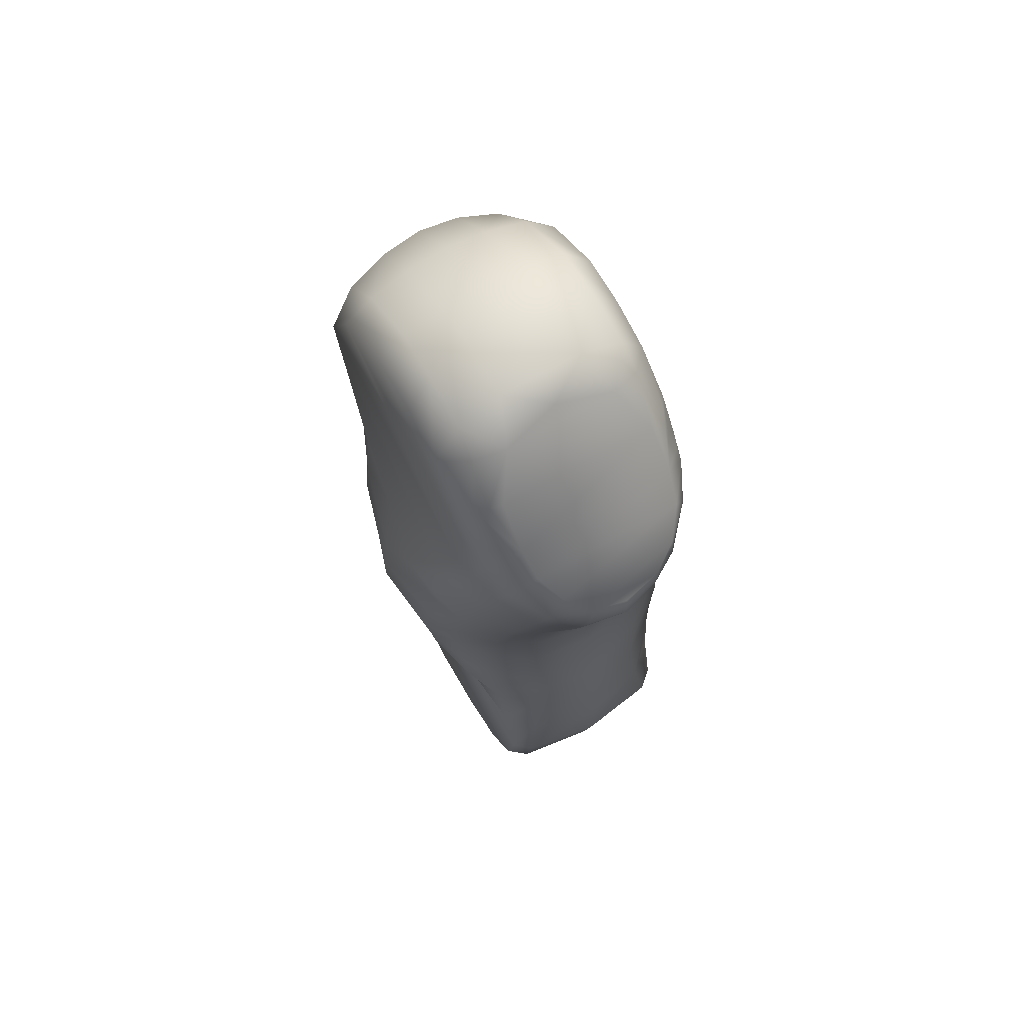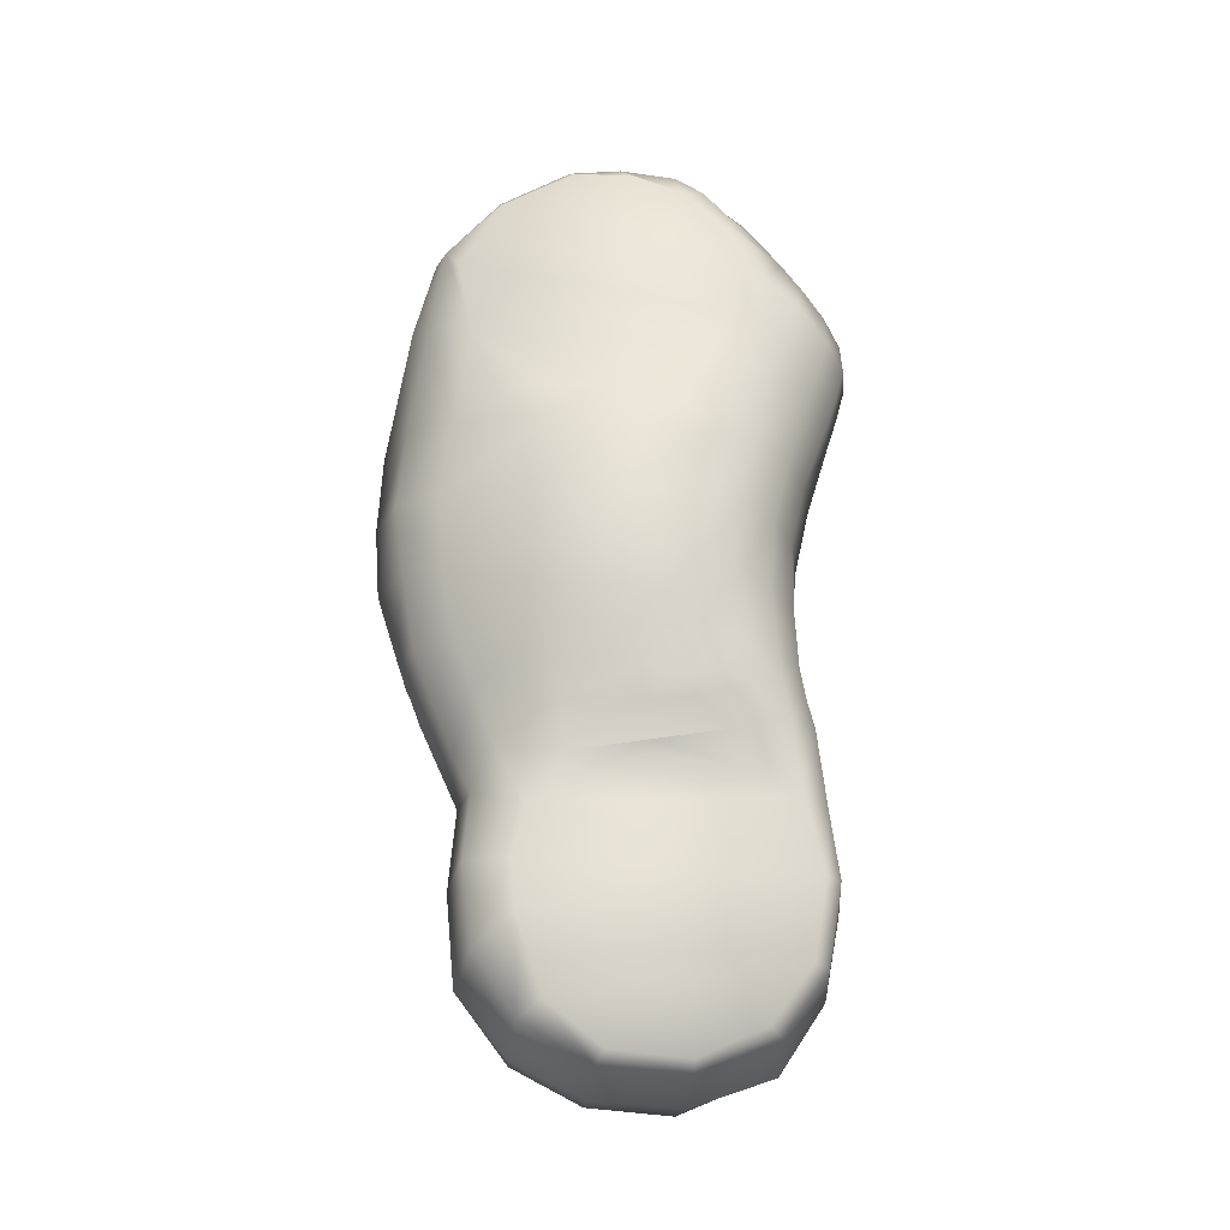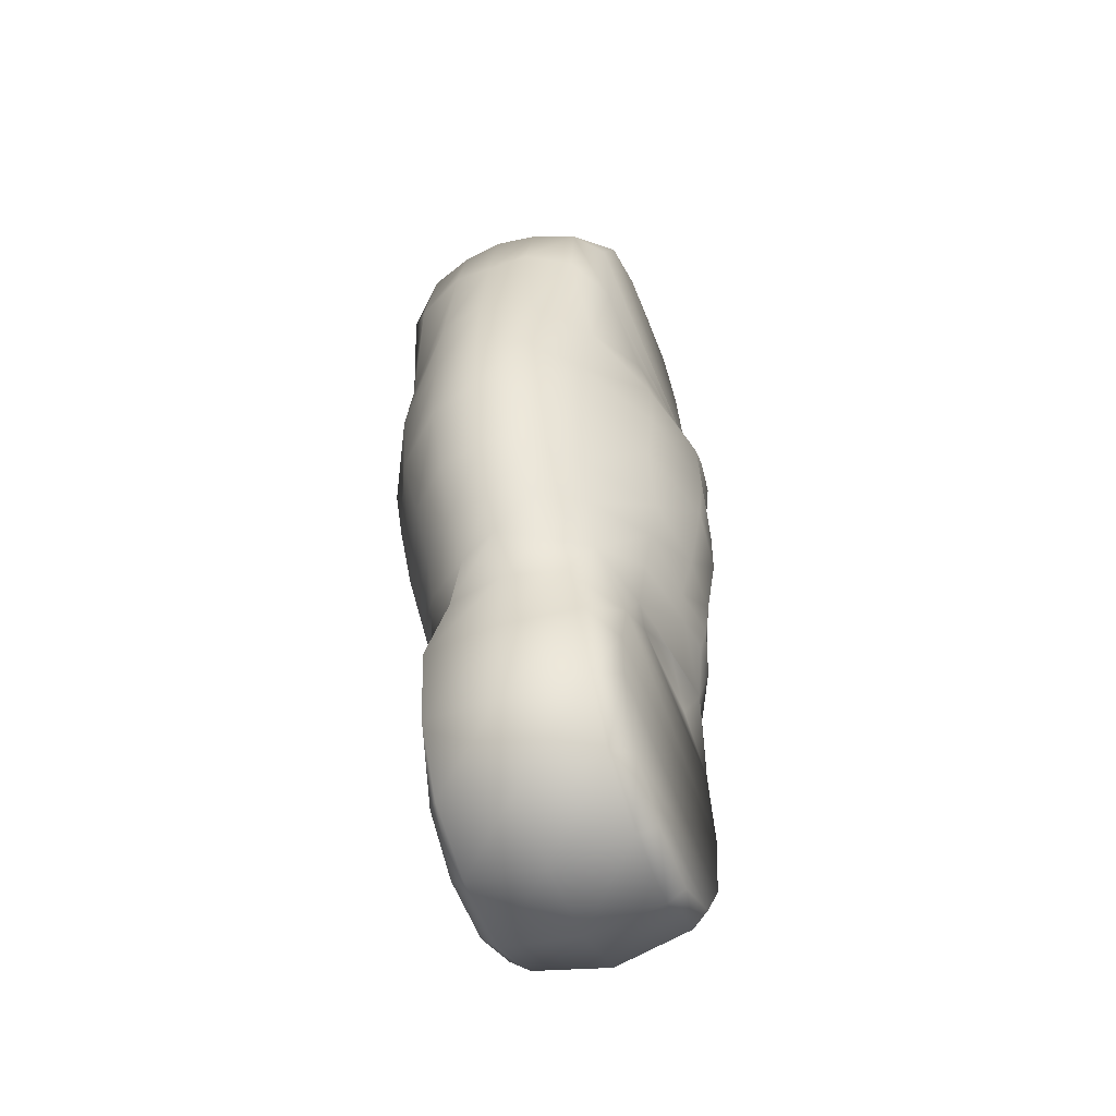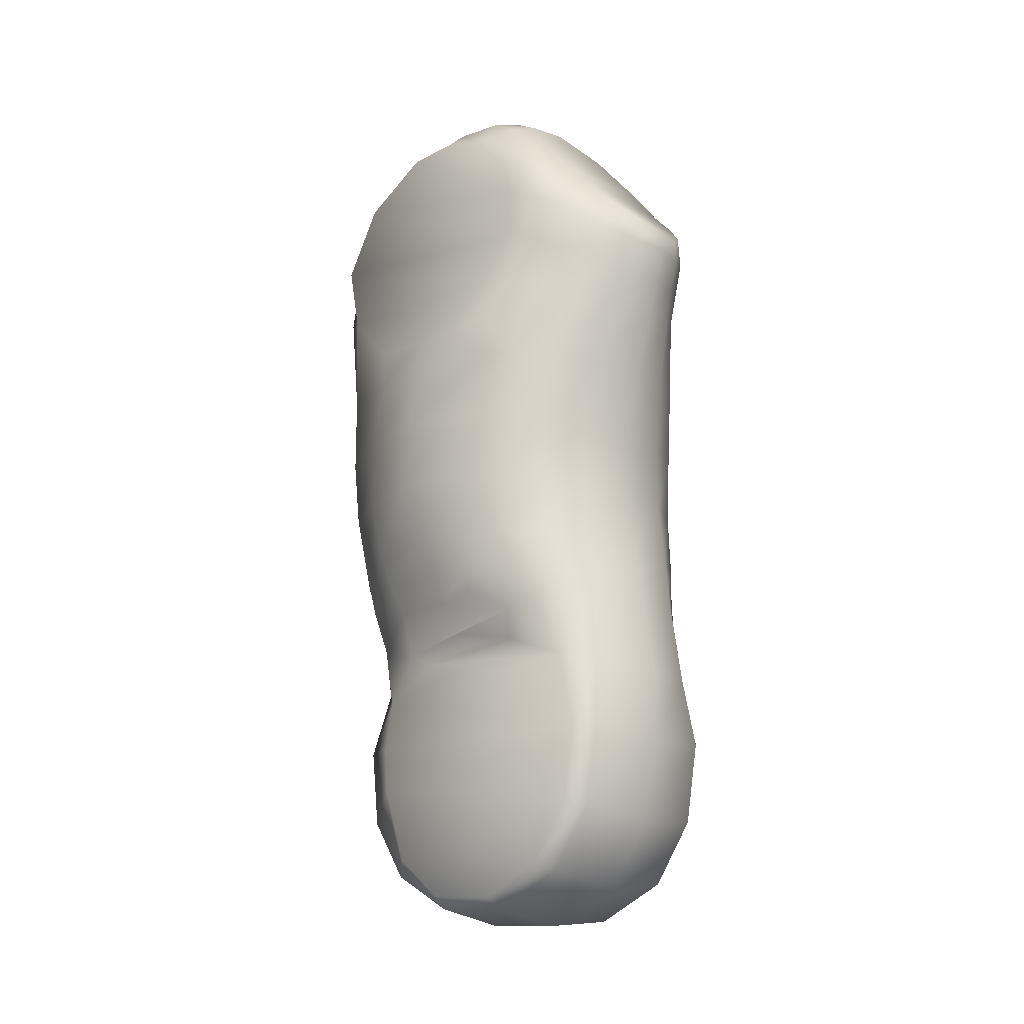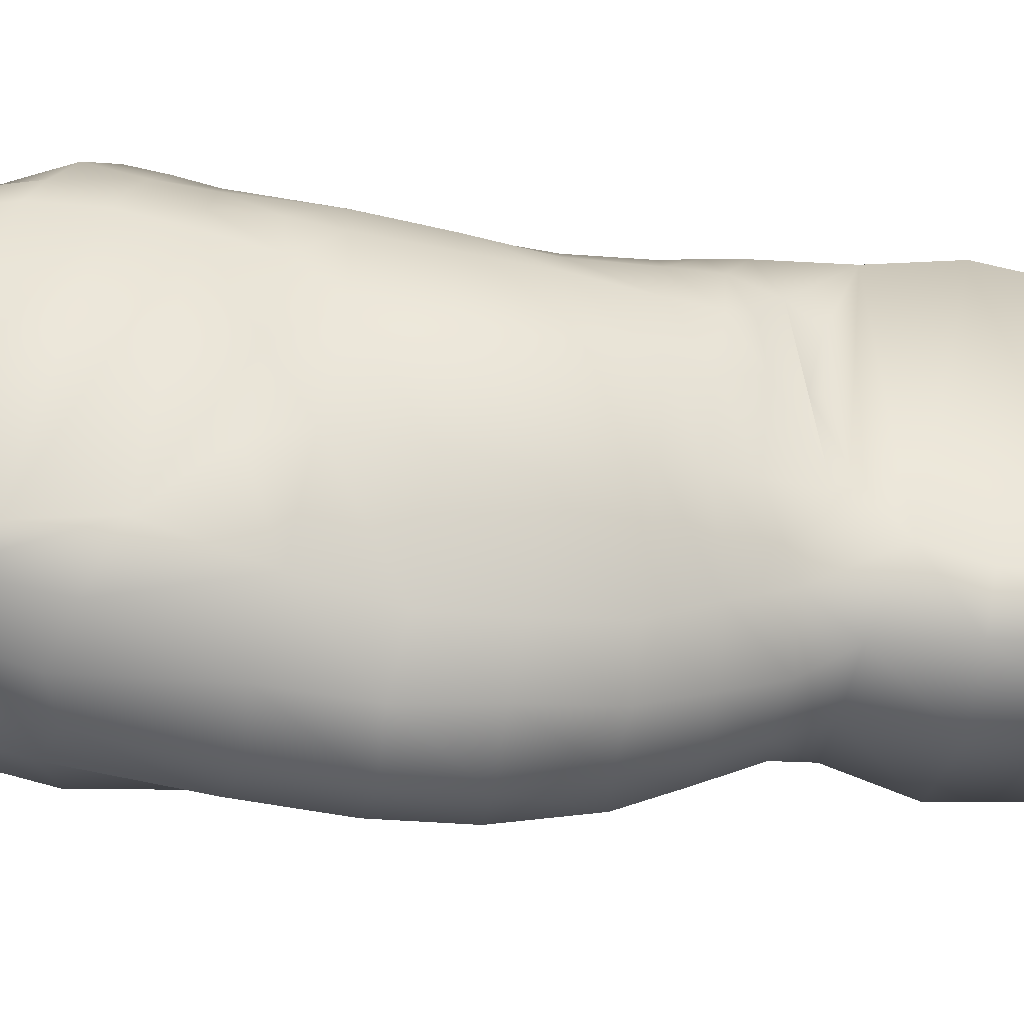
<metadata>
{"format":"obj","ext":"obj","renderer":"f3d","projection":"perspective","resolution":1024,"background":"white","views":[{"elev":69.0,"azim":150.3,"up":"+Z"},{"elev":-24.7,"azim":85.7,"up":"+Z"},{"elev":-52.1,"azim":21.1,"up":"+Z"},{"elev":-18.7,"azim":133.5,"up":"+Z"},{"elev":-43.2,"azim":81.3,"up":"+Y"}]}
</metadata>
<code>
o torso_LP_horse_LP.001_horse_LP.001_Cube.016
v 0.361 -1.679 2.797
v 0.003732 -1.811 2.785
v 1e-06 -1.779 2.312
v 0.361 -1.615 2.308
v 0.9463 -0.81 2.698
v 0.6206 -1.401 2.739
v 0.6026 -1.362 2.265
v 0.9177 -0.8575 2.246
v -0.4072 0.9126 2.608
v 0.003732 0.9726 2.57
v 1e-06 0.938 2.122
v -0.4404 0.8882 2.136
v -0.3477 -1.705 2.818
v -0.7241 -1.401 2.739
v -0.7125 -1.362 2.265
v -0.361 -1.67 2.308
v 0.416 0.8965 2.608
v 0.6958 0.7399 2.597
v 0.6904 0.7035 2.131
v 0.4106 0.8882 2.136
v -1.036 -0.8267 2.723
v -1.097 -0.2237 2.672
v -1.052 -0.2707 2.185
v -0.9575 -0.8499 2.232
v 1.023 0.2769 2.623
v 1.116 -0.2185 2.657
v 1.1 -0.2832 2.194
v 1.038 0.2088 2.171
v -0.9913 0.51 2.621
v -0.7643 0.743 2.619
v -0.783 0.7035 2.131
v -0.9768 0.46 2.144
v 0.9465 0.1814 1.468
v 0.8884 -0.1653 1.509
v 0.8765 -0.1125 1.279
v 0.8969 0.1913 1.318
v -0.4646 1.048 0.7549
v 3e-06 1.159 0.7225
v 4e-06 1.165 0.2179
v -0.5433 1.094 0.2784
v -0.7378 -0.5873 1.002
v -0.657 -0.8125 0.6653
v -0.5835 -1.025 1.134
v 0.2932 -1.39 1.44
v 2e-06 -1.473 1.417
v 2e-06 -1.362 1.171
v 0.2706 -1.257 1.105
v 0.4185 0.9953 1.316
v 0.6963 0.8021 1.277
v 0.6815 0.8649 0.775
v 0.4716 1.048 0.7549
v 0.6815 0.9812 0.2632
v 0.5515 1.094 0.2784
v -0.7656 0.7359 1.693
v -0.8987 0.5126 1.706
v 0.5515 0.9993 -0.2728
v 0.6815 0.8962 -0.2606
v 0.6815 0.6222 -0.6464
v 0.5515 0.7088 -0.6889
v -0.5433 0.7088 -0.6889
v 6e-06 0.7569 -0.7902
v 6e-06 0.2008 -0.9882
v -0.5433 0.1872 -0.9169
v -0.5433 0.9993 -0.2728
v 5e-06 1.061 -0.3281
v 0.68 0.1793 -0.8459
v 0.5515 0.1872 -0.9169
v 0.5526 -0.383 -0.8707
v 0.6888 -0.3391 -0.7994
v 0.6815 -0.6911 -0.5097
v 0.5515 -0.8418 -0.6008
v 0.6815 -0.8712 0.0179
v 0.5515 -1.113 -0.1803
v -0.256 1.275 3.98
v -0.4523 1.165 4.065
v -0.4242 1.168 4.293
v -0.2583 1.274 4.168
v 0.2784 1.31 3.992
v 0.01662 1.354 3.971
v 0.01478 1.332 4.149
v 0.2608 1.296 4.19
v -0.6512 0.9428 4.245
v -0.5424 1.004 4.471
v 0.2773 -1.622 4.146
v 0.5999 -1.501 4.032
v 0.5899 -1.41 4.607
v 0.295 -1.479 4.688
v -0.5444 -0.383 -0.8707
v 6e-06 -0.3994 -0.9451
v 5e-06 -0.8747 -0.7094
v -0.5433 -0.8541 -0.6254
v 0.2947 -1.083 5.098
v 0.5894 -1.058 5.019
v 0.5888 -0.5823 5.3
v 0.2944 -0.5839 5.389
v 0.2944 -0.2488 5.439
v 0.5888 -0.2334 5.342
v 0.5888 0.1437 5.297
v 0.2944 0.1277 5.43
v 4e-06 -1.21 -0.2992
v -0.5433 -1.113 -0.1803
v 0.5461 -1.181 0.3557
v 0.6835 -0.8957 0.3255
v 0.699 -0.8125 0.6653
v 0.4078 -1.144 0.8343
v -0.7102 -1.326 3.256
v -0.802 -1.189 3.87
v -0.938 -0.8028 3.472
v -1.049 0.1061 3.347
v -1.103 -0.1856 3.09
v -0.9265 -0.3363 3.409
v 0.9211 0.5084 2.61
v 0.8929 0.4561 2.151
v 0.9323 -0.7565 3.167
v 1.091 -0.1873 3.078
v 0.9578 -0.3363 3.409
v 0.8759 -0.8028 3.472
v 1.046 0.1166 3.341
v 0.923 0.3424 3.726
v -0.7796 0.3976 4.771
v -0.7705 0.1189 5.016
v -0.7091 0.504 4.858
v -0.7754 -1.017 4.837
v -0.7899 -1.257 4.35
v -0.5606 -1.41 4.607
v -0.5747 -1.058 5.019
v 0.3484 -1.632 3.346
v 0.6886 -1.326 3.256
v 0.3951 0.3985 5.248
v 0.5987 0.3365 5.177
v -0.3205 -1.684 3.386
v 0.008151 -1.781 3.318
v -2e-06 -1.664 4.066
v -0.2773 -1.622 4.146
v -0.7288 0.6865 4.548
v -0.5747 0.8353 4.648
v -0.7597 0.7226 4.375
v -2e-06 -1.512 4.703
v -0.2803 -1.479 4.688
v -0.5999 -1.501 4.032
v 0.8001 -1.218 3.885
v -0.842 0.5231 4.074
v -0.9303 0.3424 3.726
v -0.538 -1.181 0.3618
v 3e-06 -1.268 0.319
v 3e-06 -1.221 0.859
v -0.3924 -1.138 0.8532
v 0.8547 -0.6842 1.548
v 0.5863 -1.151 1.458
v 0.5746 -1.025 1.134
v 0.7786 -0.624 1.317
v -0.4141 0.9944 1.315
v 2e-06 1.071 1.285
v -0.2932 -1.414 1.433
v -0.5863 -1.151 1.458
v -0.2706 -1.257 1.105
v -0.9902 0.3947 3.376
v -0.2873 -1.083 5.098
v -3e-06 -1.098 5.119
v -4e-06 -0.5808 5.417
v -0.2944 -0.5839 5.389
v -0.2944 0.1277 5.43
v 0.000506 0.1372 5.464
v 0.01047 0.3235 5.363
v 0.7164 -0.5873 1.002
v -0.7705 -0.1966 5.103
v -0.7708 -0.5519 5.103
v -0.5888 -0.5823 5.3
v -0.5888 -0.2334 5.342
v 0.7977 0.1658 5.037
v 0.7815 -0.1662 5.167
v 0.7852 -0.5612 5.156
v -0.854 -0.682 1.545
v -0.9582 -0.161 1.502
v -0.8836 -0.1229 1.262
v -0.8206 -0.624 1.317
v 0.5449 0.6128 4.955
v 0.621 0.568 4.908
v 0.5452 0.853 4.663
v -0.6609 0.8962 -0.2606
v -0.6609 0.6319 -0.6387
v -0.6606 0.1681 -0.8265
v -0.6714 0.9812 0.2632
v -0.655 -0.3301 -0.7766
v -0.6714 0.8649 0.775
v -0.6418 -0.7123 -0.5329
v -0.7971 0.4706 1.158
v -0.6418 -0.8886 0.0179
v -0.8977 0.1632 1.283
v -0.6431 -0.8957 0.3255
v 0.7966 -1.051 4.865
v 0.802 -1.315 4.379
v -0.8046 0.5376 4.449
v 0.7823 0.4706 1.158
v -0.9549 0.1836 1.465
v -0.8633 0.5214 1.43
v 0.695 0.7706 1.487
v 0.6859 0.7392 1.696
v 0.8547 0.5126 1.706
v 0.8472 0.5214 1.43
v 0.7137 0.504 4.858
v 0.802 0.4185 4.777
v 0.7228 0.6269 4.713
v 0.9852 0.3692 3.087
v 1.007 0.3927 3.37
v 0.8082 0.7206 3.647
v 0.868 0.5315 3.686
v 0.8901 0.6124 3.078
v 0.7478 0.6799 4.558
v -0.3839 0.3913 5.251
v -0.5888 0.1437 5.297
v -0.6025 0.313 5.167
v -0.6126 0.568 4.9
v -0.6907 0.6165 4.71
v -0.5491 0.6182 4.937
v -4e-06 -0.2453 5.467
v -0.2944 -0.2488 5.439
v -0.3679 0.9934 3.039
v -0.6597 0.8555 3.069
v -0.4836 1.028 3.626
v -0.291 1.14 3.573
v 0.3583 0.9934 3.039
v 0.008151 1.069 3.018
v 0.004449 1.223 3.525
v 0.3051 1.187 3.568
v -1.038 0.3671 3.089
v 0.4581 0.9029 1.702
v 0.5609 -1.281 1.804
v 0.9171 -0.7444 1.78
v 0.4446 0.9461 1.477
v -1.006 -0.199 1.742
v -0.9063 -0.7401 1.773
v -0.7193 0.7682 1.484
v -0.6891 0.8004 1.275
v 0.9851 -0.2076 1.756
v 0.9752 0.189 1.726
v -0.4409 0.9604 1.482
v 2e-06 1.041 1.491
v 2e-06 -1.625 1.826
v 0.3158 -1.526 1.796
v -0.6281 -1.281 1.804
v -0.3158 -1.574 1.784
v 2e-06 1.01 1.696
v -0.4637 0.9168 1.707
v 0.5126 1.164 4.075
v 0.4129 1.169 4.323
v 0.676 0.8555 3.069
v 0.5569 1.028 3.626
v -1.026 -0.7557 3.173
v -0.9096 0.6113 3.079
v -0.7933 0.7206 3.647
v -0.269 1.202 3.777
v -0.4679 1.097 3.846
v 0.294 1.253 3.78
v 0.009992 1.293 3.748
v 0.5395 1.099 3.851
v -1.086 0.2769 2.623
v -1.108 0.2164 2.158
v -0.9847 0.1933 1.72
v -0.689 0.8317 3.946
v 0.6934 0.944 4.25
v 0.5144 1.008 4.48
v 0.7652 0.7226 4.375
v 0.7375 0.8329 3.948
v 0.8038 0.6428 4.049
v -0.7815 0.6428 4.049
v 0.8074 0.5244 4.467
v -0.8708 0.5315 3.686
v 0.8449 0.499 4.083
v 0.7493 -0.05833 1.08
v 0.6903 -0.01625 0.9809
v 0.6947 -0.4356 0.911
v 0.6859 0.4031 0.9659
v -0.6642 -0.01625 0.9809
v -0.7674 -0.05833 1.08
v -0.6678 0.4031 0.9659
v -0.6606 -0.4356 0.911
f 1 2 3 4
f 5 6 7 8
f 9 10 11 12
f 13 14 15 16
f 17 18 19 20
f 21 22 23 24
f 25 26 27 28
f 29 30 31 32
f 33 34 35 36
f 37 38 39 40
f 41 42 43
f 44 45 46 47
f 48 49 50 51
f 51 50 52 53
f 32 31 54 55
f 56 57 58 59
f 60 61 62 63
f 64 65 61 60
f 59 58 66 67
f 68 69 70 71
f 71 70 72 73
f 74 75 76 77
f 78 79 80 81
f 82 83 76 75
f 84 85 86 87
f 88 89 90 91
f 92 93 94 95
f 96 97 98 99
f 91 90 100 101
f 102 103 104 105
f 106 107 108
f 109 110 111
f 112 25 28 113
f 114 115 116 117
f 118 119 116
f 120 121 122
f 123 124 125 126
f 127 128 85 84
f 129 98 130
f 131 132 133 134
f 135 136 137
f 134 133 138 139
f 107 106 140
f 85 128 141
f 107 124 142 143
f 144 145 146 147
f 148 149 150 151
f 152 153 38 37
f 154 155 43 156
f 105 104 150 47
f 157 109 143
f 158 159 160 161
f 162 163 164
f 99 98 129
f 150 104 165
f 166 167 168 169
f 98 170 130
f 171 97 94 172
f 147 146 46 156
f 173 174 175 176
f 107 143 111 108
f 177 178 179
f 175 189 187
f 191 93 86 192
f 123 167 120 193
f 104 272 165
f 272 271 270 165
f 270 271 273 194
f 194 273 50
f 273 271 272
f 50 273 272
f 50 272 104
f 52 50 104
f 52 104 103
f 52 103 72
f 57 52 72
f 57 72 70
f 58 57 70
f 58 70 69
f 66 58 69
f 53 52 57 56
f 40 39 65 64
f 67 66 69 68
f 63 62 89 88
f 195 196 187 189
f 197 198 199 200
f 41 43 176
f 151 150 165
f 201 202 203
f 129 130 178 177
f 172 94 93 191
f 178 201 179
f 204 205 118
f 206 207 205 208
f 203 209 179
f 210 211 162
f 211 210 212
f 121 212 213 122
f 135 214 136
f 213 215 136
f 95 94 97 96
f 161 160 216 217
f 121 166 169 211
f 170 98 97 171
f 218 219 220 221
f 222 223 224 225
f 226 110 109
f 20 19 198 227
f 8 7 228 229
f 230 197 49 48
f 24 23 231 232
f 233 234 187 196
f 28 27 235 236
f 237 238 153 152
f 4 3 239 240
f 16 15 241 242
f 12 11 243 244
f 62 67 68 89
f 89 68 71 90
f 245 78 81 246
f 39 53 56 65
f 65 56 59 61
f 132 127 84 133
f 61 59 67 62
f 90 71 73 100
f 145 102 105 146
f 163 99 164
f 159 92 95 160
f 234 185 187
f 6 1 4 7
f 146 105 47 46
f 50 49 194
f 149 44 47 150
f 133 84 87 138
f 153 48 51 38
f 38 51 53 39
f 10 17 20 11
f 160 95 96 216
f 247 222 225 248
f 11 20 227 243
f 238 230 48 153
f 7 4 240 228
f 185 37 40 183
f 183 40 64 180
f 79 74 77 80
f 233 237 152 234
f 138 87 92 159
f 106 131 134 140
f 140 134 139 125
f 31 12 244 54
f 3 16 242 239
f 180 64 60 181
f 169 217 162 211
f 126 158 161 168
f 181 60 63 182
f 184 88 91 186
f 234 152 37 185
f 2 13 16 3
f 45 154 156 46
f 223 218 221 224
f 168 161 217 169
f 182 63 88 184
f 190 144 147 42
f 30 9 12 31
f 42 147 156 43
f 186 91 101 188
f 139 138 159 158
f 125 139 158 126
f 87 86 93 92
f 2 1 127 132
f 114 128 6 5
f 218 223 10 9
f 131 106 14 13
f 222 247 18 17
f 249 110 22 21
f 204 115 26 25
f 250 219 30 29
f 1 6 128 127
f 223 222 17 10
f 132 131 13 2
f 219 218 9 30
f 164 99 129
f 164 210 162
f 217 216 163 162
f 216 96 99 163
f 219 250 251 220
f 200 33 36 194
f 252 253 75 74
f 254 255 79 78
f 256 254 78 245
f 255 252 74 79
f 22 257 258 23
f 23 258 259 231
f 260 82 75 253
f 261 262 179 263
f 208 204 25 112
f 206 264 265 207
f 174 195 189 175
f 110 226 257 22
f 142 193 137 266
f 209 267 263
f 264 261 263 265
f 26 5 8 27
f 128 114 117
f 34 148 151 35
f 27 8 229 235
f 115 114 5 26
f 155 173 176 43
f 188 101 144 190
f 15 24 232 241
f 101 100 145 144
f 110 249 108 111
f 106 249 21 14
f 14 21 24 15
f 73 72 103 102
f 100 73 102 145
f 236 235 34 33
f 240 239 45 44
f 229 228 149 148
f 242 241 155 154
f 232 231 174 173
f 259 55 196 195
f 49 197 200 194
f 227 198 197 230
f 54 233 196 55
f 244 243 238 237
f 228 240 44 149
f 243 227 230 238
f 54 244 237 233
f 239 242 154 45
f 199 236 33 200
f 231 259 195 174
f 235 229 148 34
f 241 232 173 155
f 35 151 165
f 175 41 176
f 199 198 19 113
f 18 112 113 19
f 247 208 112 18
f 245 246 262 261
f 266 137 82 260
f 258 32 55 259
f 226 250 29 257
f 257 29 32 258
f 236 199 113 28
f 137 136 83 82
f 256 245 261 264
f 208 247 248 206
f 115 118 116
f 157 143 268
f 143 109 111
f 122 136 214
f 130 170 201 178
f 170 202 201
f 212 210 215 213
f 167 123 126 168
f 121 211 212
f 202 170 171 172
f 221 220 253 252
f 225 224 255 254
f 248 225 254 256
f 224 221 252 255
f 251 260 253 220
f 269 119 207 265
f 266 260 251
f 248 256 264 206
f 267 202 172 191
f 122 213 136
f 143 266 268
f 269 267 191 192
f 143 142 266
f 167 166 121 120
f 140 125 124 107
f 124 123 193 142
f 141 128 117
f 249 106 108
f 86 85 141 192
f 116 119 141 117
f 119 269 192 141
f 36 35 194
f 187 275 41 175
f 115 204 118
f 157 226 109
f 250 226 157
f 204 208 205
f 251 250 157
f 266 251 268
f 202 267 209 203
f 193 120 214 135
f 179 201 203
f 179 209 263
f 193 135 137
f 120 122 214
f 267 269 265 263
f 251 157 268
f 118 205 207 119
f 210 164 129
f 215 210 129
f 215 129 177
f 215 177 179
f 136 215 179
f 136 179 262
f 83 136 262
f 83 262 246
f 76 83 246
f 76 246 81
f 76 81 77
f 81 80 77
f 165 270 194 35
f 277 274 276
f 277 276 185
f 42 277 185
f 42 185 183
f 190 42 183
f 188 190 183
f 188 183 180
f 188 180 186
f 180 181 186
f 181 184 186
f 181 182 184
f 277 42 41
f 276 274 275 187
f 185 276 187
f 274 277 41 275

</code>
